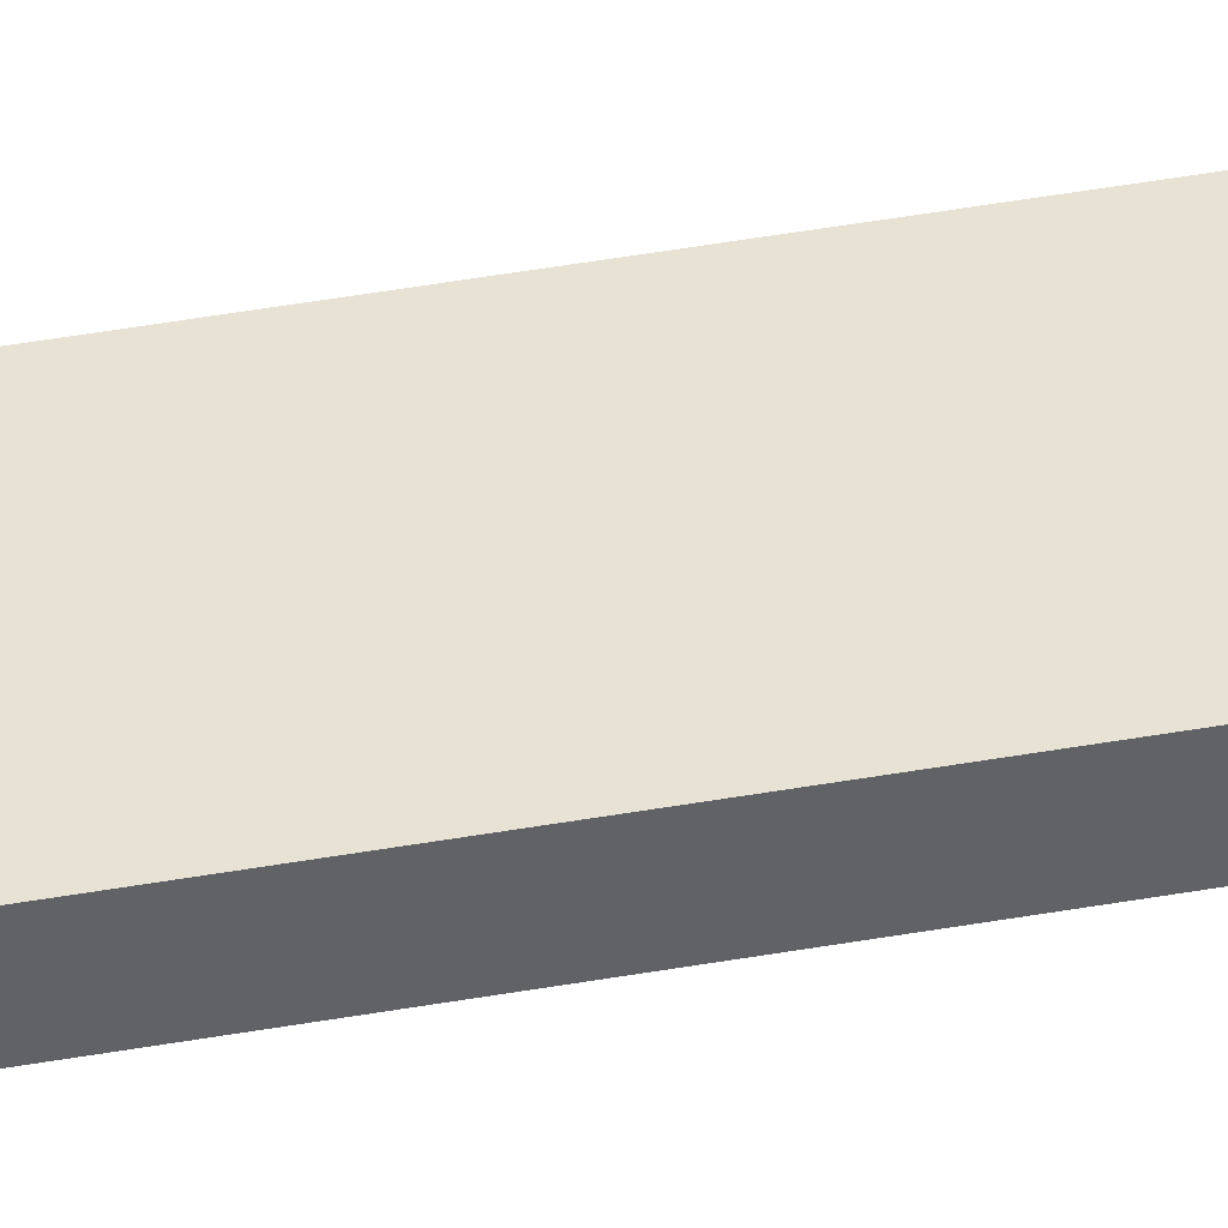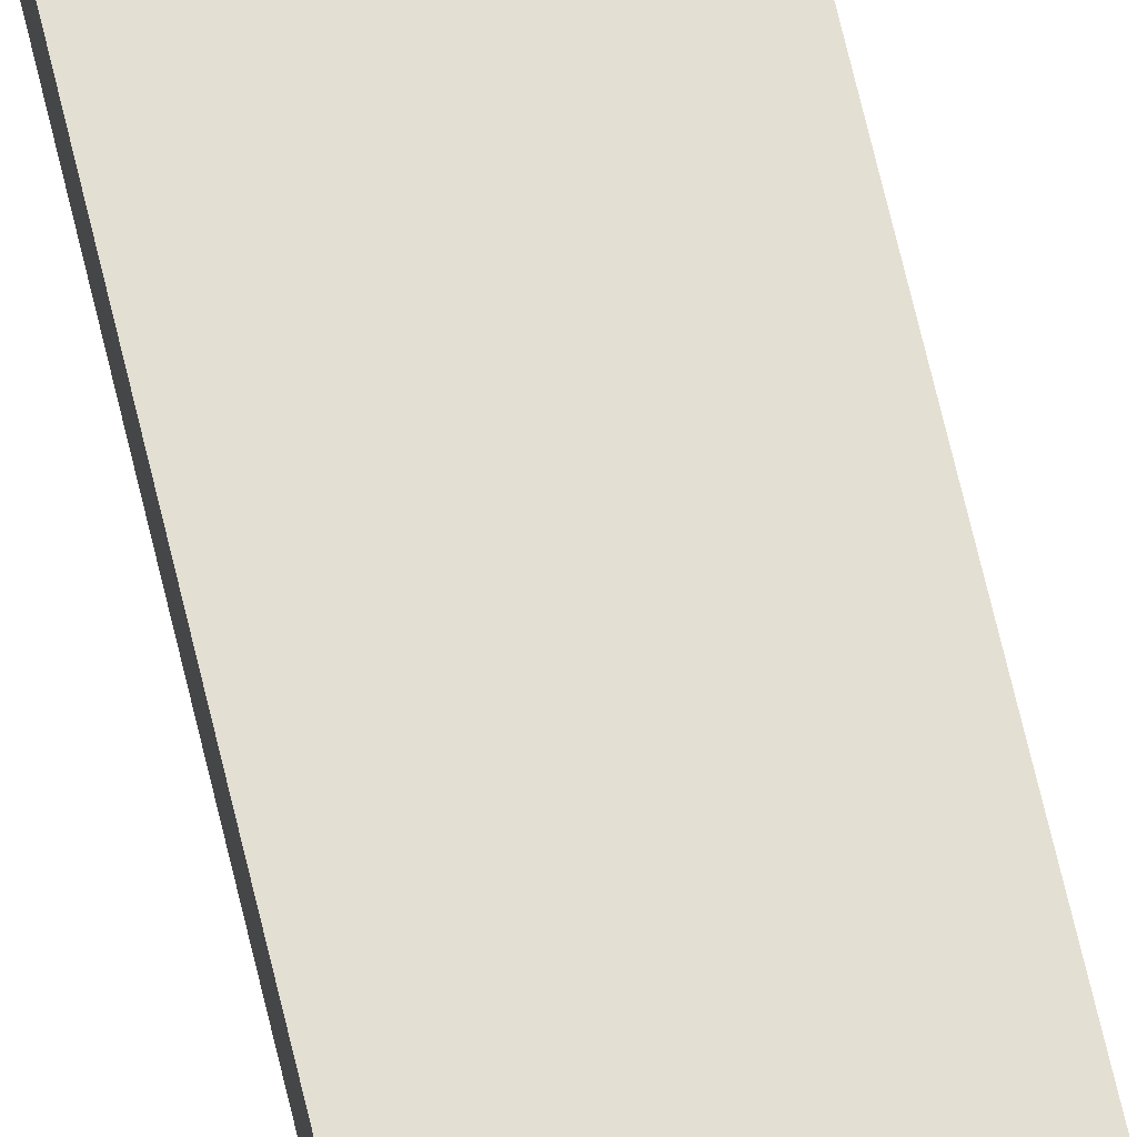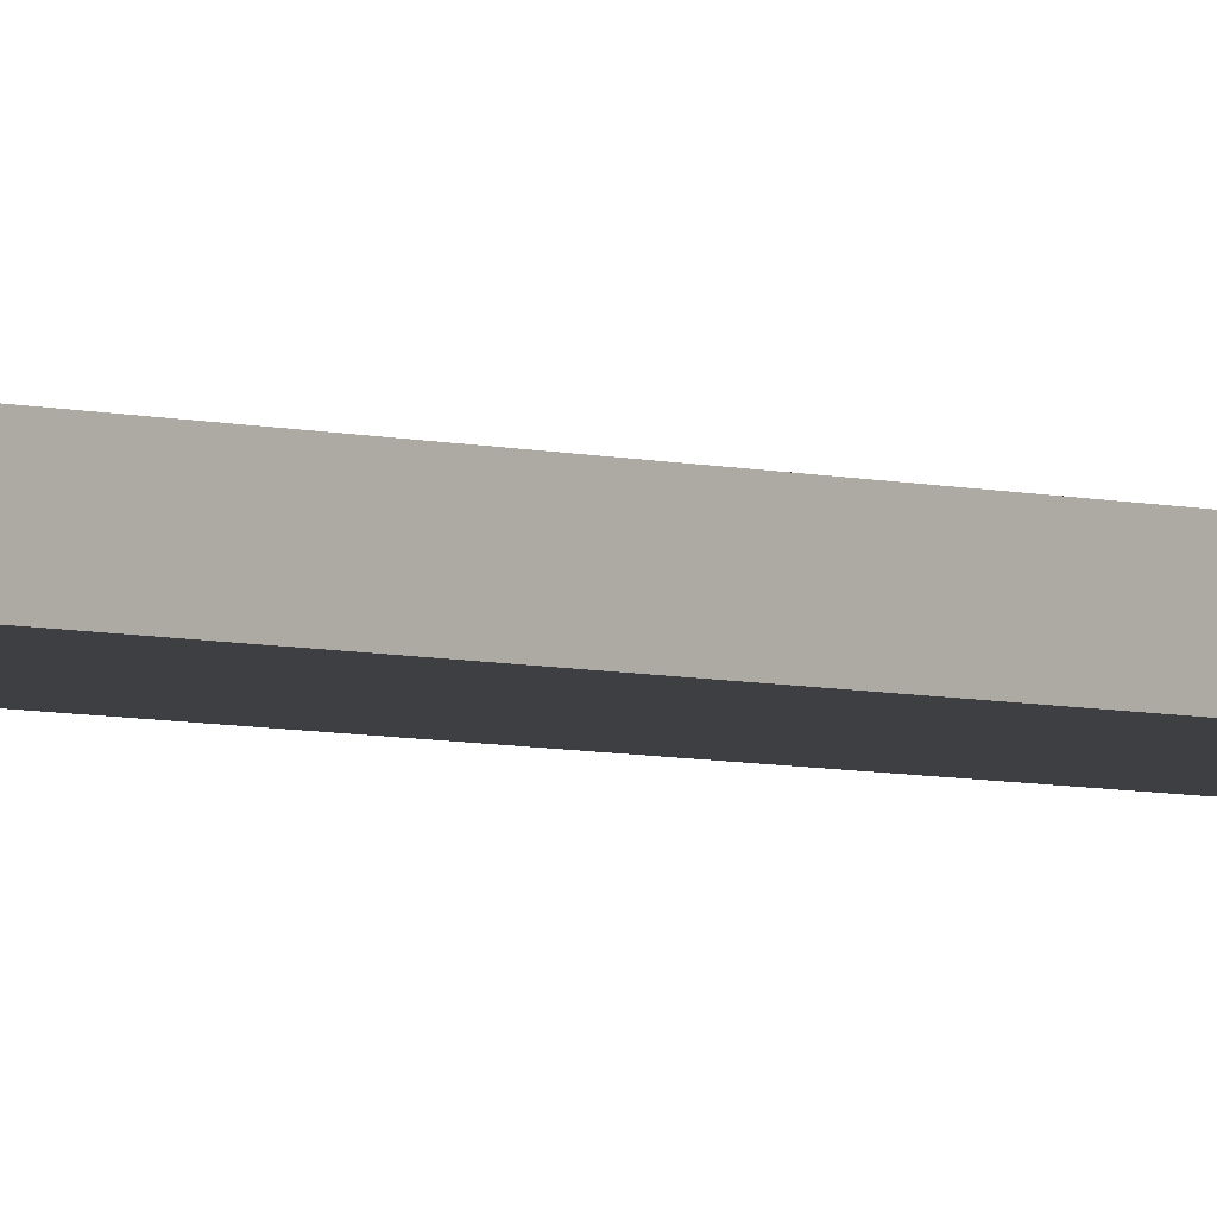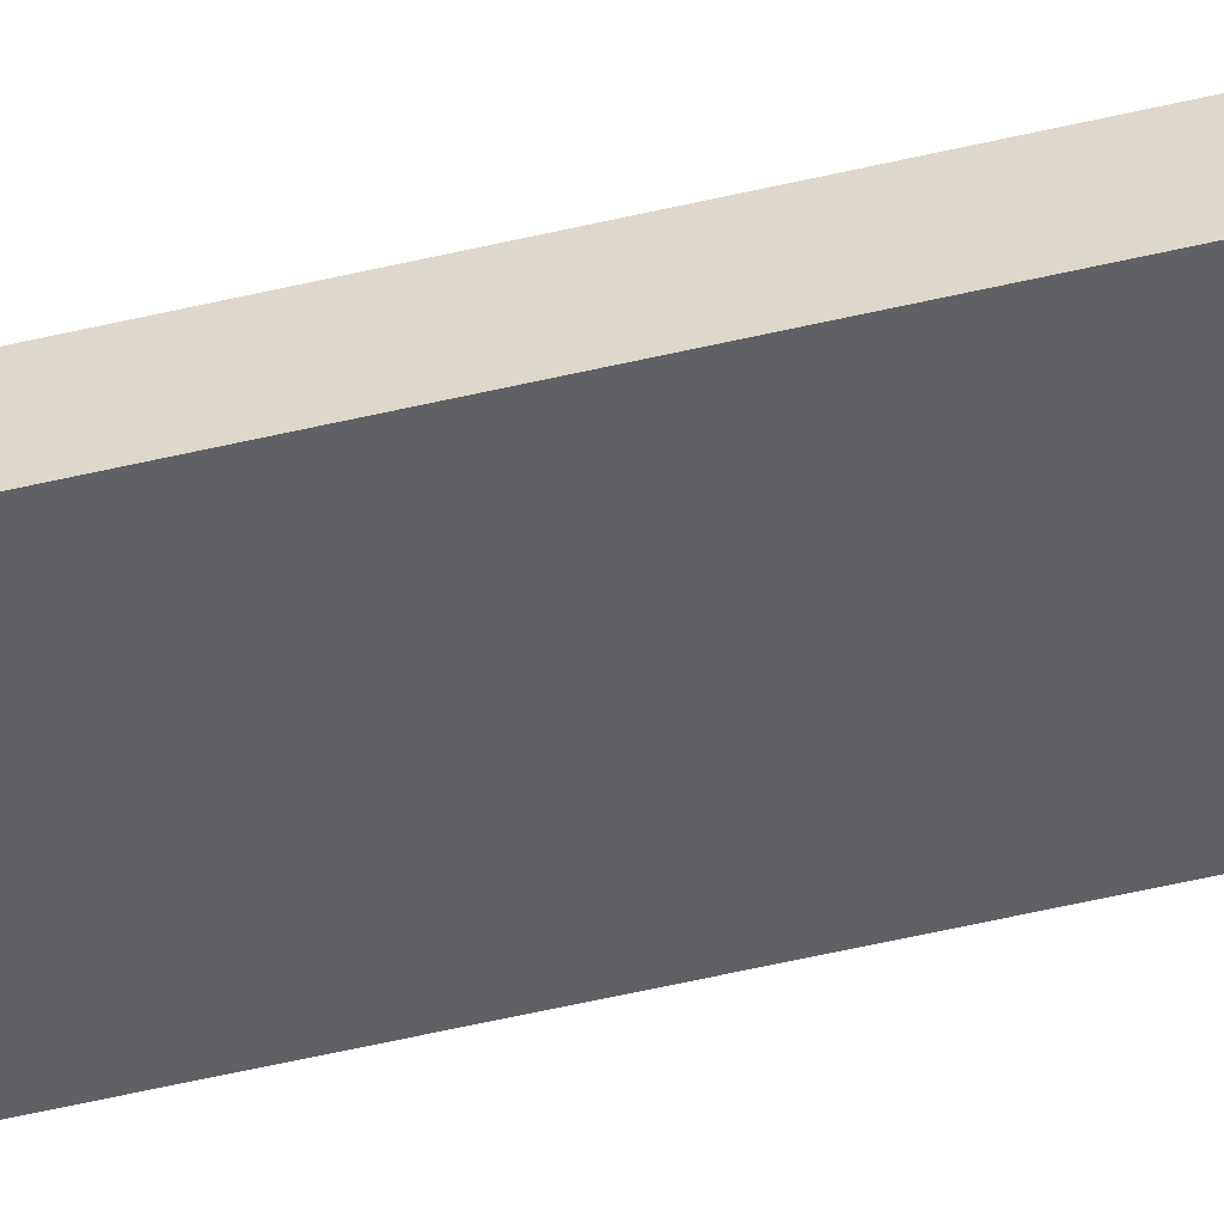
<metadata>
{"format":"obj","ext":"obj","renderer":"f3d","projection":"perspective","resolution":1024,"background":"white","views":[{"elev":40.0,"azim":-102.8,"up":"+Y"},{"elev":66.4,"azim":167.0,"up":"+Y"},{"elev":-3.8,"azim":-140.3,"up":"+Y"},{"elev":-46.1,"azim":105.8,"up":"+Y"}]}
</metadata>
<code>
v  -0.1 0 1.5
v  -0.1 0 -1.5
v  0.1 0 -1.5
v  0.1 0 1.5
v  -0.1 0.05 1.5
v  0.1 0.05 1.5
v  0.1 0.05 -1.5
v  -0.1 0.05 -1.5
g Box002
f 1 2 3
f 3 4 1
f 5 6 7
f 7 8 5
f 1 4 6
f 6 5 1
f 4 3 7
f 7 6 4
f 3 2 8
f 8 7 3
f 2 1 5
f 5 8 2

</code>
